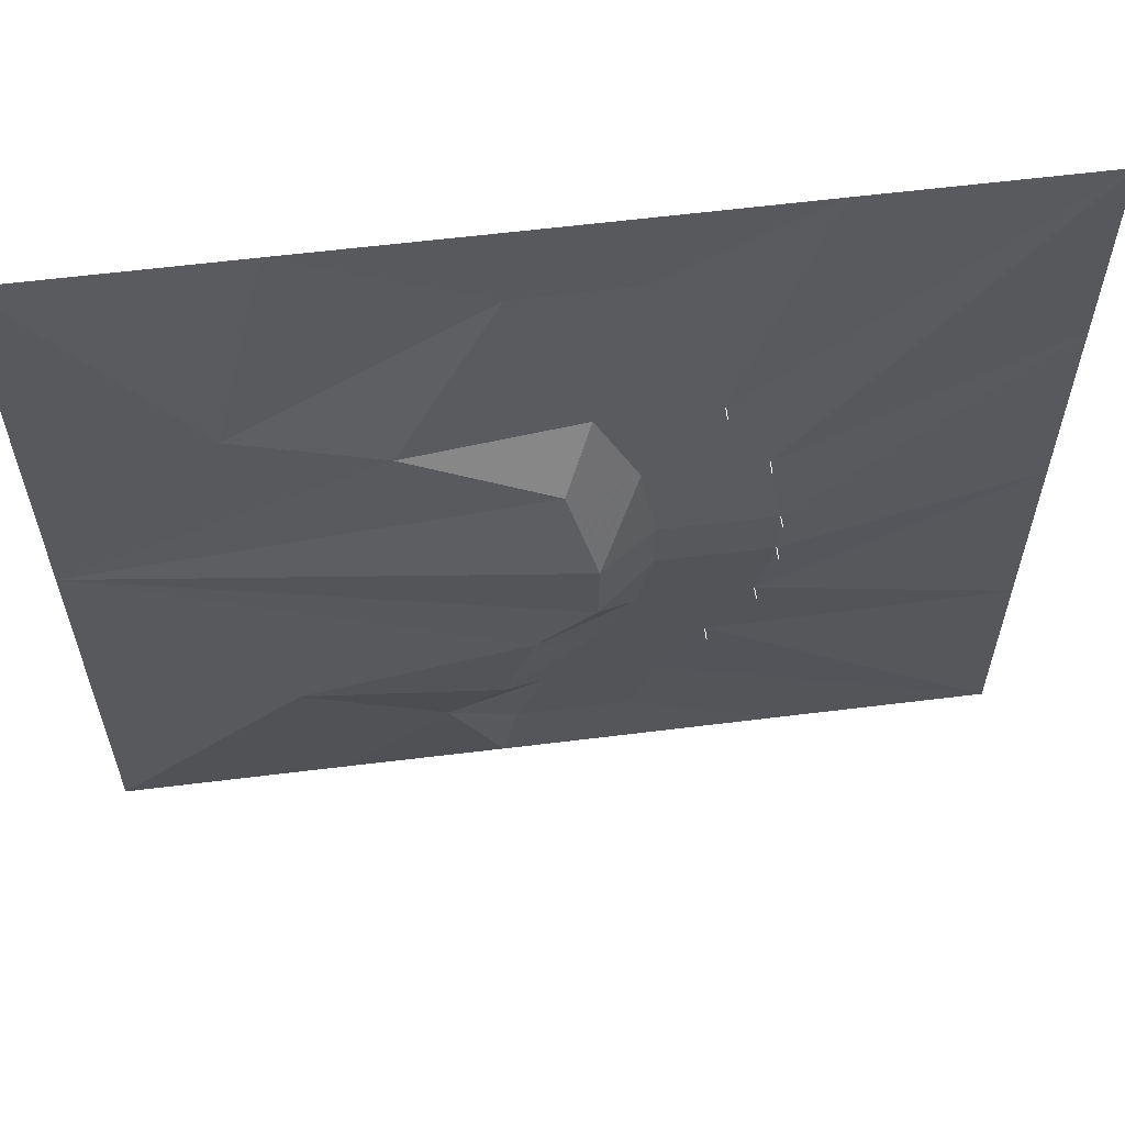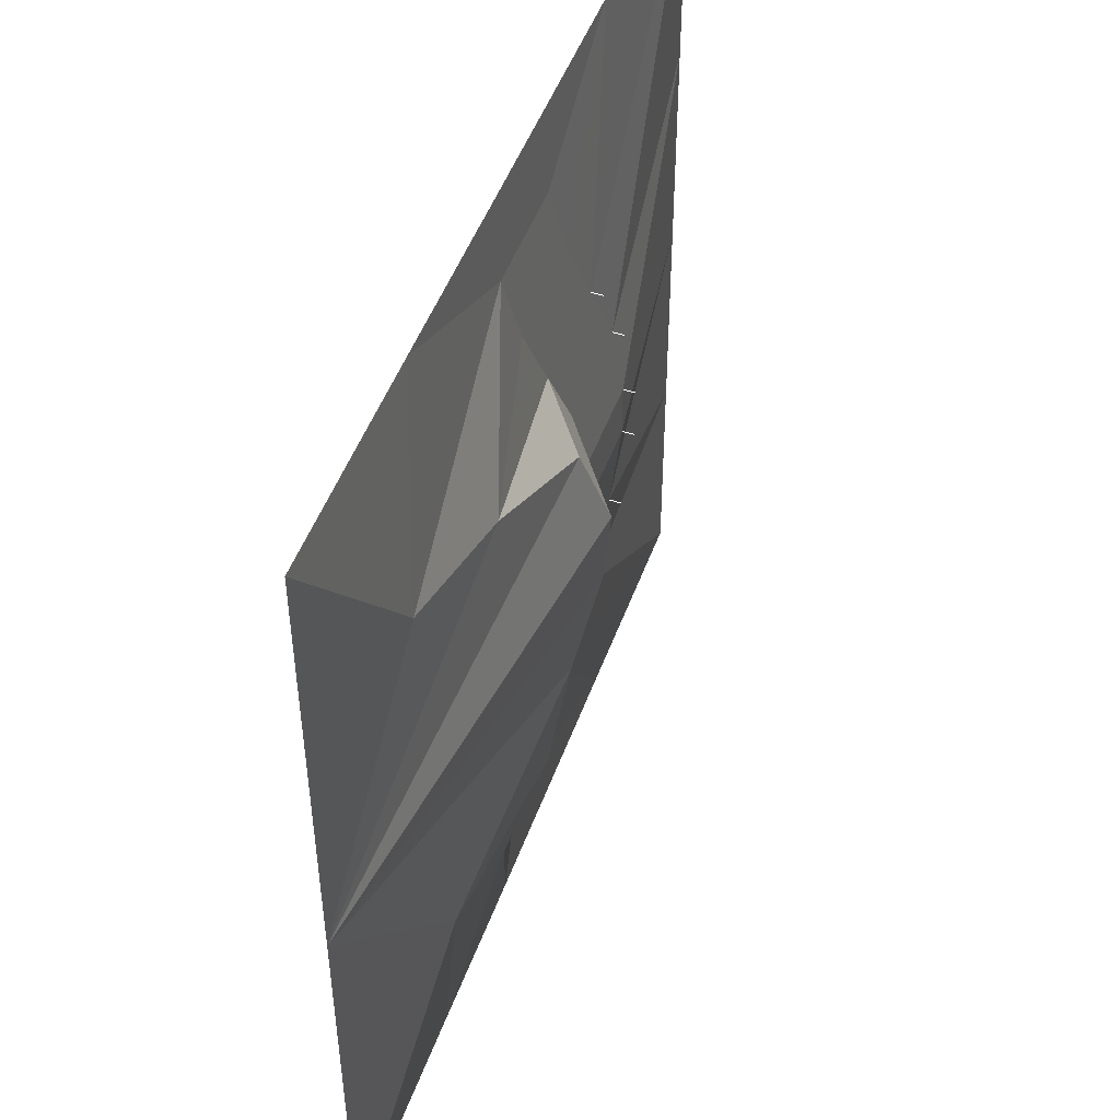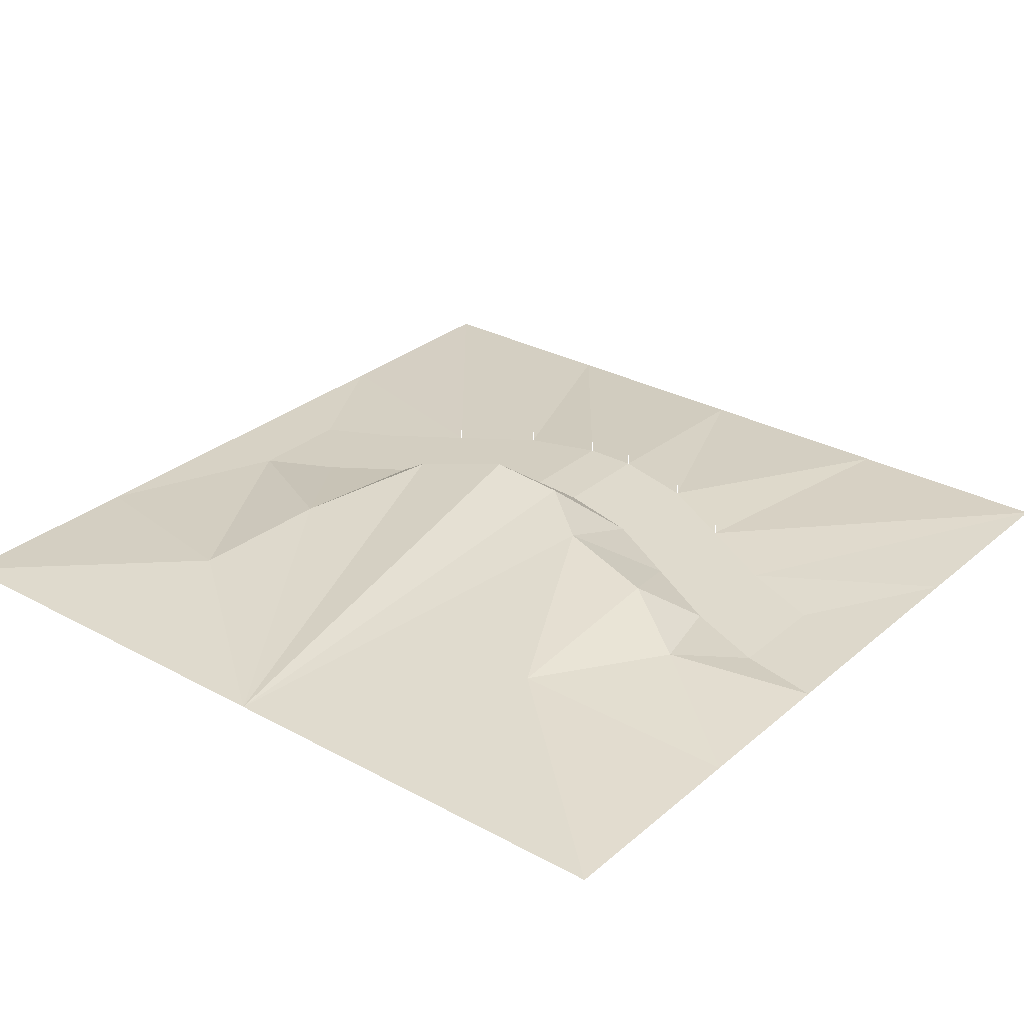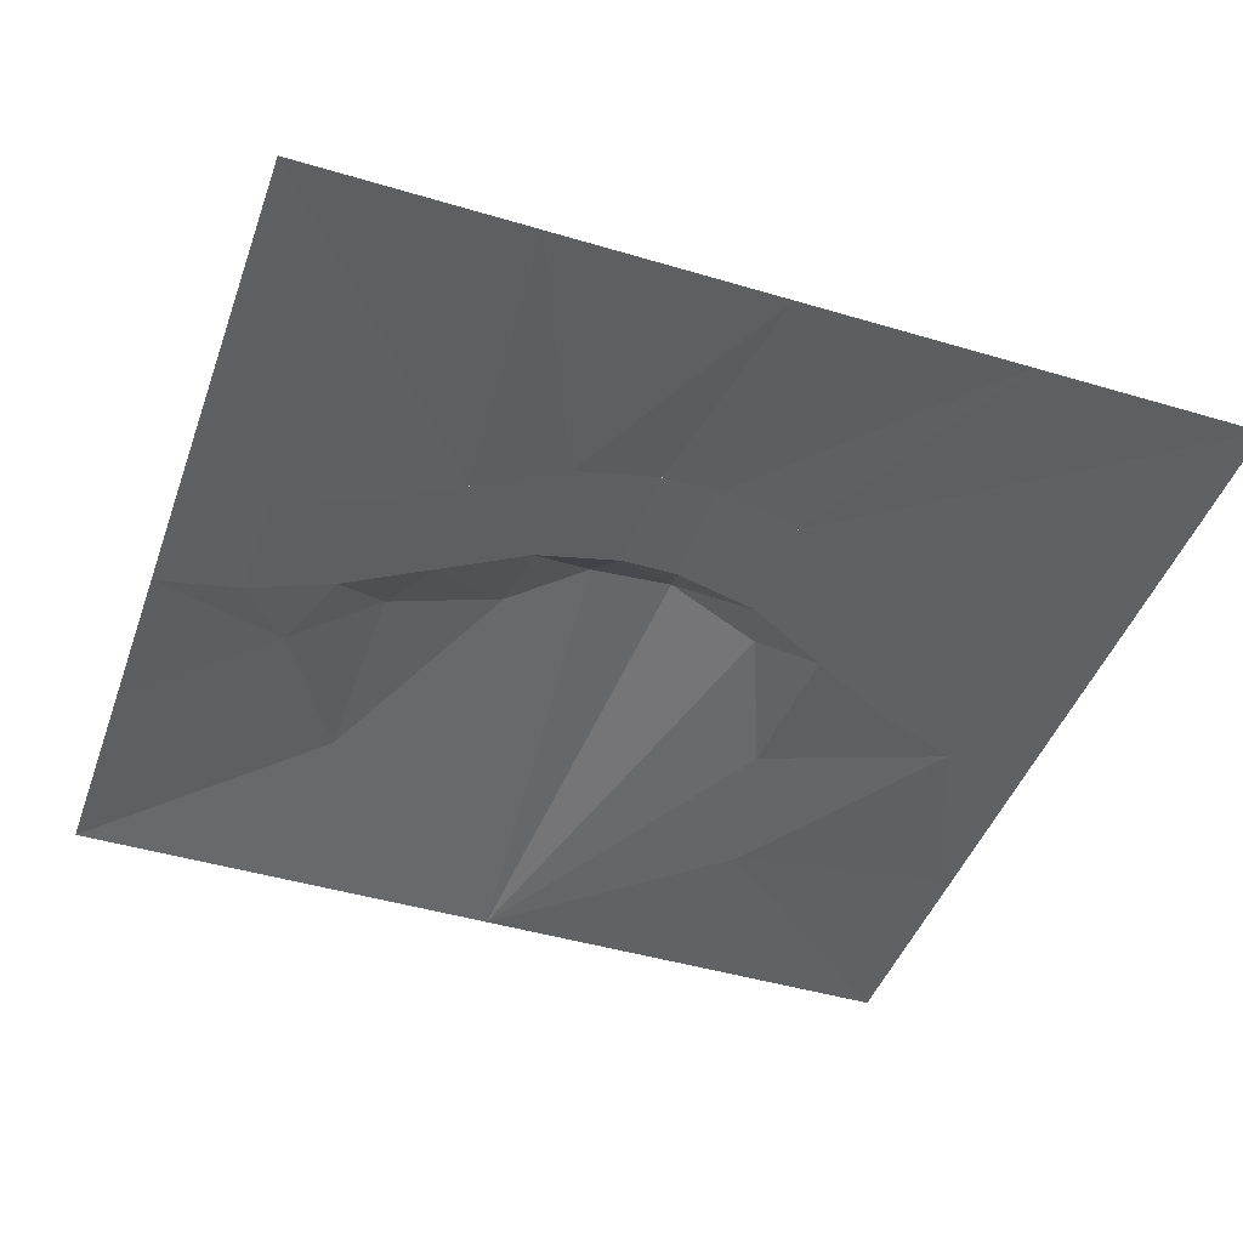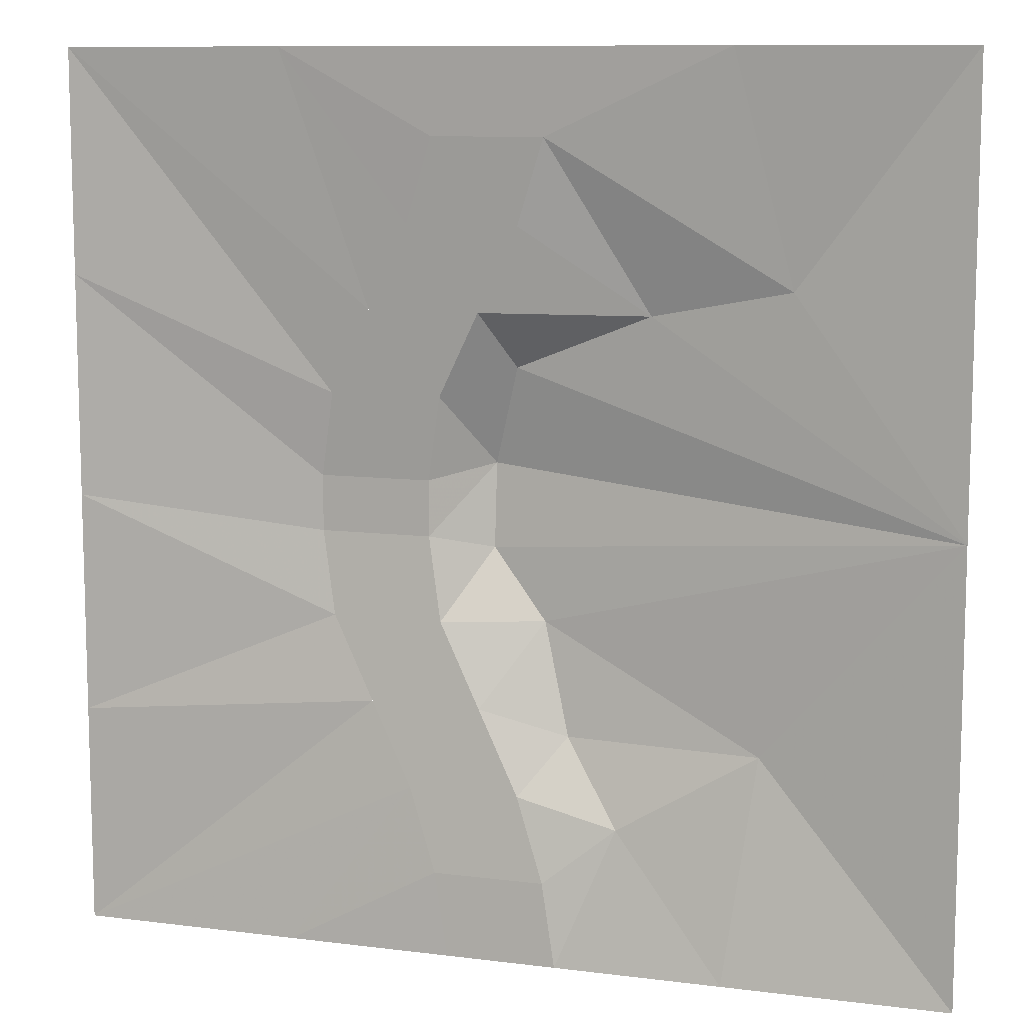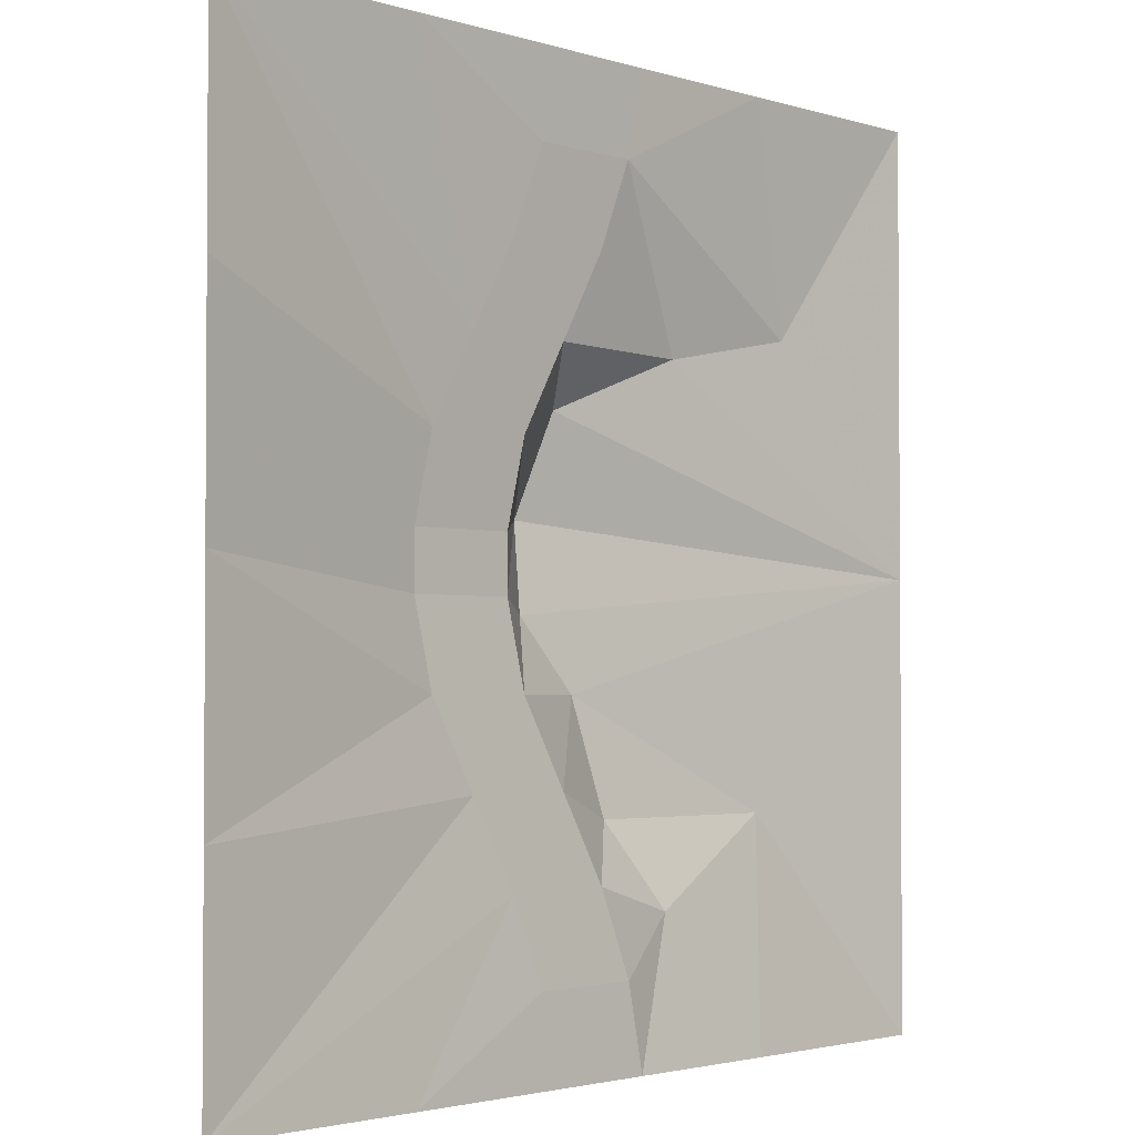
<metadata>
{"format":"obj","ext":"obj","renderer":"f3d","projection":"perspective","resolution":1024,"background":"white","views":[{"elev":60.6,"azim":-7.2,"up":"+Y"},{"elev":48.6,"azim":-70.6,"up":"+Y"},{"elev":29.3,"azim":-51.1,"up":"+Z"},{"elev":-44.9,"azim":70.9,"up":"+Z"},{"elev":10.1,"azim":-162.0,"up":"+Y"},{"elev":-2.4,"azim":132.3,"up":"+Y"}]}
</metadata>
<code>
v -2.56 20.48 0.02
v -1.92 16.64 0.18
v -0.64 12.8 0.5
v 1.28 8.96 0.82
v 3.2 5.12 1.14
v 3.84 1.28 1.46
v 3.84 -1.28 1.46
v 3.2 -5.12 1.14
v 1.28 -8.96 0.82
v -0.64 -12.8 0.5
v -1.92 -16.64 0.18
v -2.56 -20.48 0.02
v 2.56 20.48 0.02
v 3.2 16.64 0.18
v 4.48 12.8 0.5
v 6.4 8.96 0.82
v 8.32 5.12 1.14
v 8.96 1.28 1.46
v 8.96 -1.28 1.46
v 8.32 -5.12 1.14
v 6.4 -8.96 0.82
v 4.48 -12.8 0.5
v 3.2 -16.64 0.18
v 2.56 -20.48 0.02
v 10.24 20.48 0.01
v 20.48 20.48 0.01
v 20.48 10.24 0.01
v 20.48 0 0.01
v 20.48 -10.24 0.01
v 20.48 -20.48 0.01
v 10.24 -20.48 0.01
v -10.24 20.48 0.01
v -20.48 20.48 0.01
v -20.48 10.24 0.01
v -20.48 0 0.01
v -20.48 -10.24 0.01
v -20.48 -20.48 0.01
v -10.24 -20.48 0.01
v -12.8 10.24 0.81
v -6.4 8.96 1.61
v 0 6.4 2.57
v 1.28 1.92 3.53
v 1.28 -1.92 3.21
v -1.28 -5.12 2.73
v -11.52 -10.24 1.29
v -2.56 -10.24 2.09
v -5.12 -14.08 0.97
v 8.32 5.12 1.62
v 8.32 5.12 1.7
v 8.96 1.28 1.94
v 8.96 1.28 2.02
v 8.96 -1.28 1.94
v 8.96 -1.28 2.02
v 8.32 -5.12 1.62
v 8.32 -5.12 1.7
v 6.4 8.96 1.3
v 6.4 8.96 1.38
v 6.4 -8.96 1.3
v 6.4 -8.96 1.38
l 17 48
l 48 49
l 18 50
l 50 51
l 19 52
l 52 53
l 20 54
l 54 55
l 16 56
l 56 57
l 21 58
l 58 59
f 2 1 13
f 13 14 2
f 6 5 17
f 17 18 6
f 7 6 18
f 18 19 7
f 8 7 19
f 19 20 8
f 11 10 22
f 22 23 11
f 12 11 23
f 23 24 12
f 14 13 25
f 15 14 25
f 16 15 25
f 17 16 26
f 18 17 27
f 19 18 28
f 20 19 28
f 21 20 29
f 22 21 30
f 23 22 31
f 24 23 31
f 16 25 26
f 17 26 27
f 18 27 28
f 20 28 29
f 21 29 30
f 22 30 31
f 32 39 33
f 33 39 34
f 1 2 32
f 2 39 32
f 2 40 39
f 2 3 40
f 3 4 40
f 4 5 41
f 4 41 40
f 5 6 42
f 5 42 41
f 6 7 42
f 7 8 43
f 7 43 42
f 8 9 44
f 8 44 43
f 9 10 46
f 9 46 44
f 10 11 47
f 10 47 46
f 11 12 47
f 12 38 47
f 44 46 45
f 45 46 47
f 45 47 38
f 45 38 37
f 45 37 36
f 35 34 39
f 35 39 40
f 35 40 41
f 35 41 42
f 35 42 43
f 35 43 44
f 35 44 45
f 35 45 36
f 16 4 15
f 15 4 3
f 17 5 16
f 16 5 4
f 21 9 8
f 21 8 20
f 22 10 21
f 21 10 9
f 15 3 14
f 14 3 2

</code>
